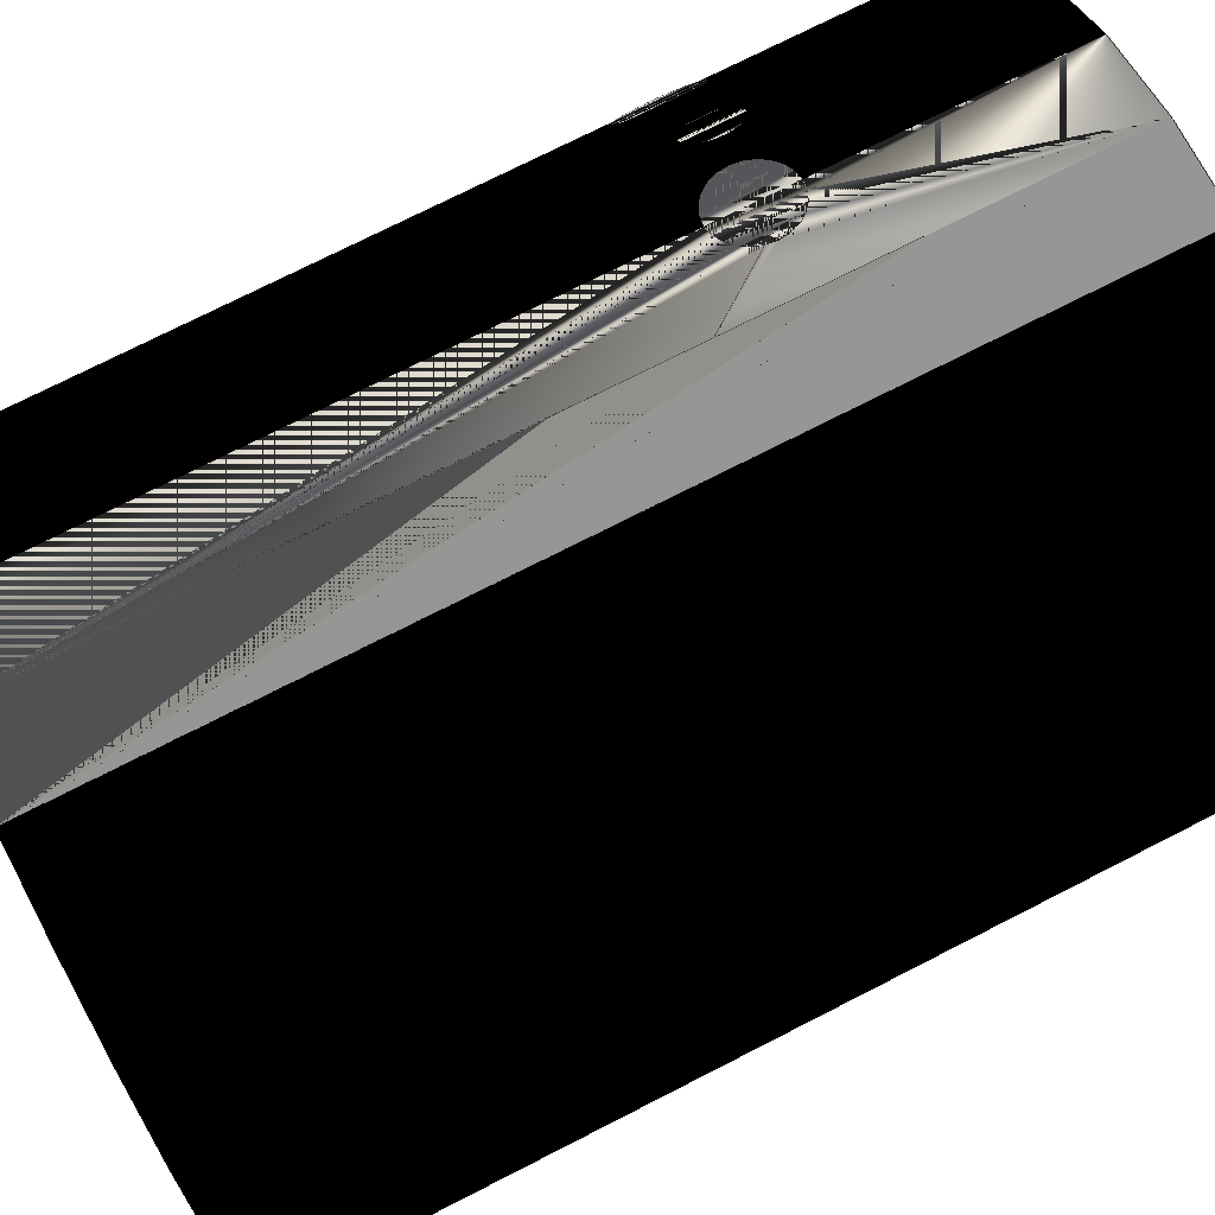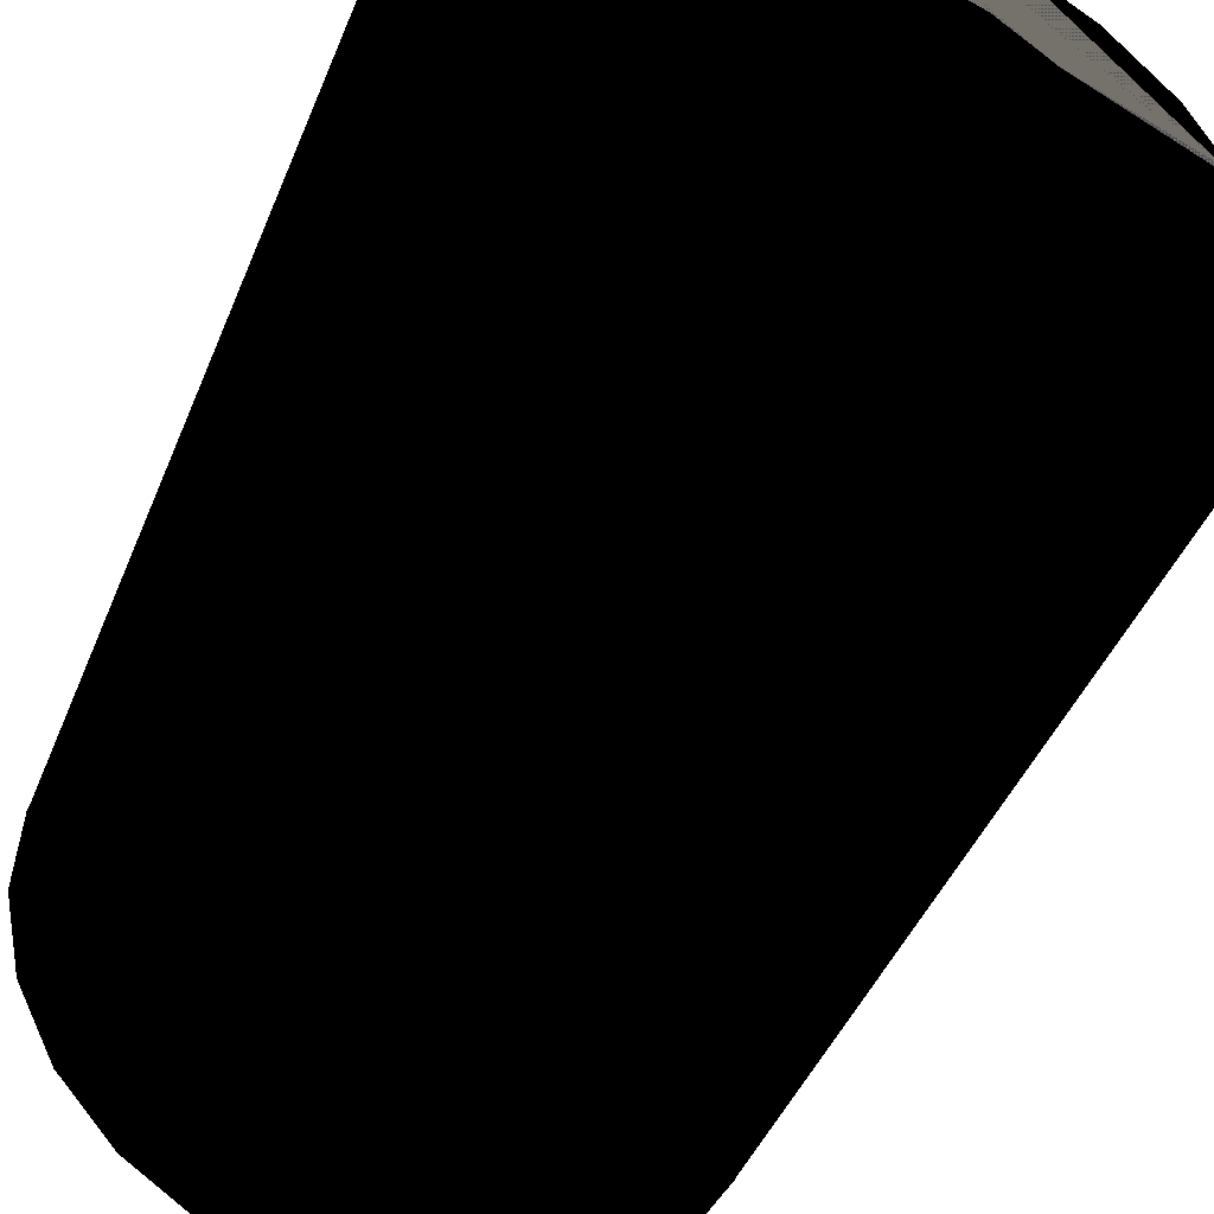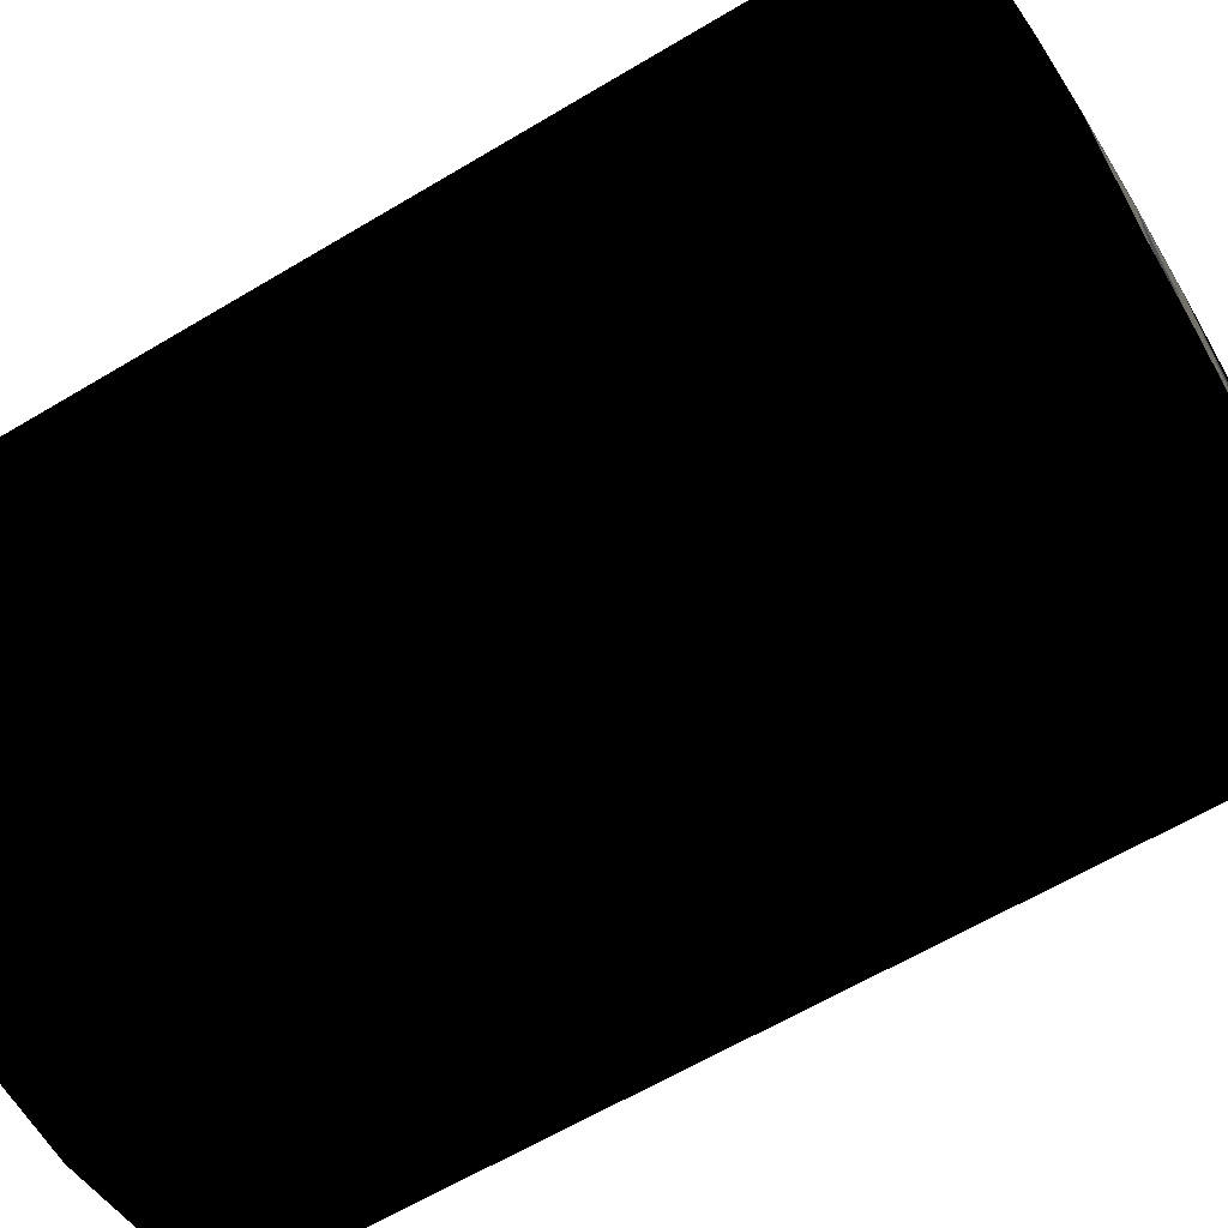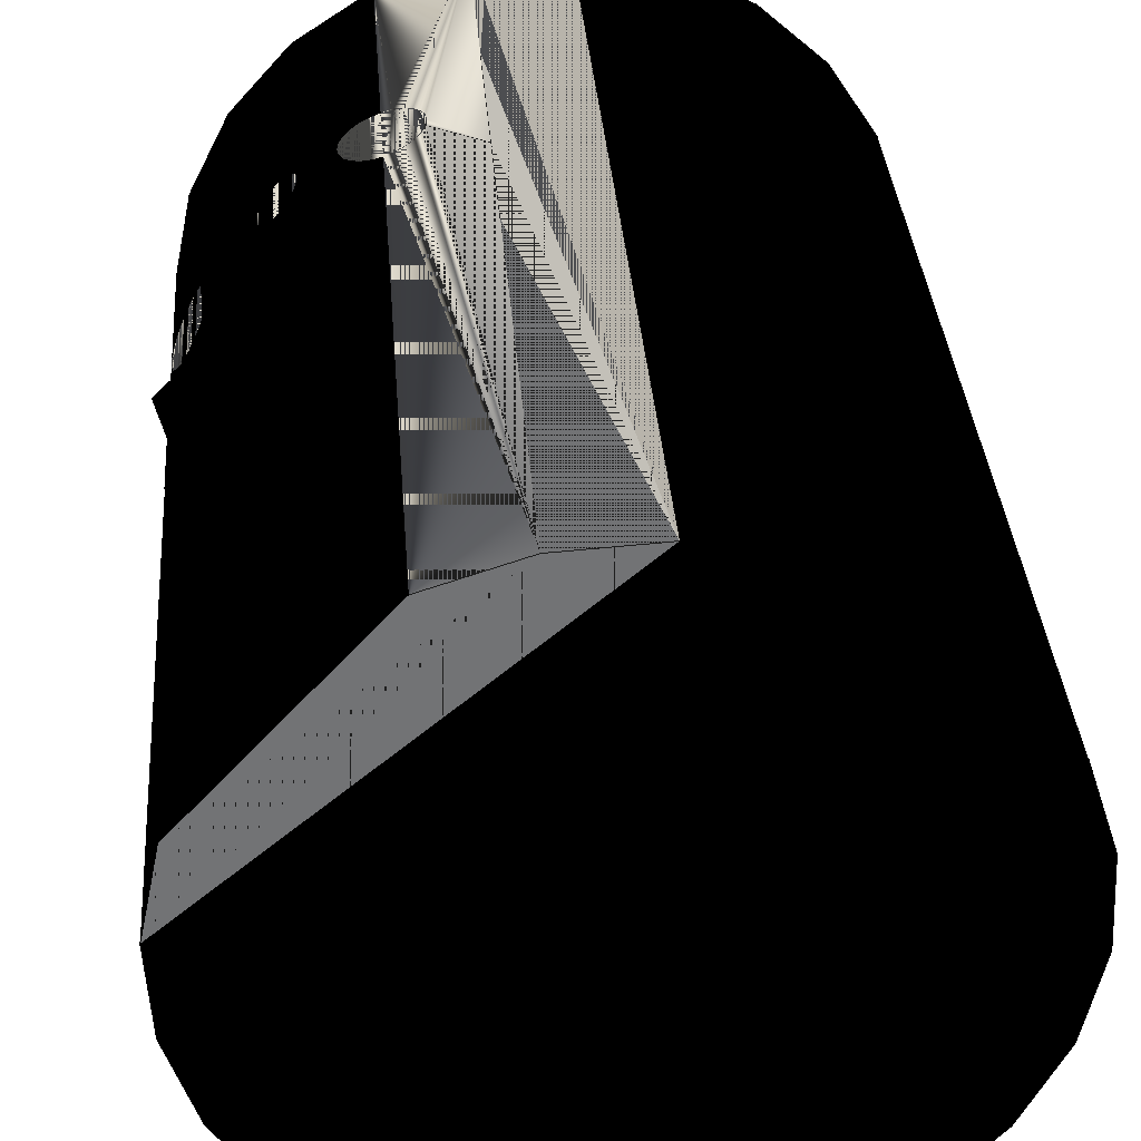
<metadata>
{"format":"obj","ext":"obj","renderer":"f3d","projection":"perspective","resolution":1024,"background":"white","views":[{"elev":74.6,"azim":-117.0,"up":"+Y"},{"elev":-44.7,"azim":-21.3,"up":"+Y"},{"elev":-61.3,"azim":-58.5,"up":"+Y"},{"elev":34.5,"azim":175.7,"up":"+Y"}]}
</metadata>
<code>
v -0.03293 -0.02177 -0.05273
v -0.01778 -0.0348 -0.05273
v -0.02621 -0.02928 -0.05273
v -0.03748 -0.01277 -0.05273
v -0.02621 -0.02928 0.05273
v -0.03293 -0.02177 0.05273
v -0.03748 -0.01277 0.05273
v -0.0082 -0.03795 -0.05273
v -0.01778 -0.0348 0.05273
v -0.03954 -0.0029 0.05273
v -0.03954 -0.0029 -0.05273
v -0.0082 -0.03795 0.05273
v 0.001865 -0.03851 -0.05273
v -0.03898 0.007166 -0.05273
v 0.001865 -0.03851 0.05273
v -0.03898 0.007166 0.05273
v -0.01908 -0.01711 0.05273
v 0.01173 -0.03645 -0.05273
v -0.03583 0.01674 -0.05273
v 0.01173 -0.03645 0.05273
v -0.01348 -0.02142 0.05273
v -0.02339 -0.01151 0.05273
v -0.03583 0.01674 0.05273
v -0.01908 -0.01711 0.05033
v 0.02073 -0.0319 -0.05273
v 0.02073 -0.0319 0.05273
v -0.02339 -0.01151 0.05033
v -0.02609 -0.004974 0.05273
v -0.03031 0.02518 -0.05273
v -0.006944 -0.02412 0.05273
v -0.01348 -0.02142 0.05033
v 0.007073 -0.02412 0.05273
v -0.02609 -0.004974 0.05033
v -0.02701 0.002033 0.05273
v -0.03031 0.02518 0.05273
v 6.4e-05 -0.02505 0.05273
v 0.02825 -0.02518 -0.05273
v 0.02825 -0.02518 0.05273
v 0.0136 -0.02142 0.05273
v -0.006944 -0.02412 0.05033
v -0.02701 0.002033 0.05033
v -0.02609 0.009041 0.05273
v -0.0228 0.0319 -0.05273
v 0.007073 -0.02412 0.05033
v 0.0136 -0.02142 0.05033
v 6.4e-05 -0.02505 0.05033
v -0.02339 0.01557 0.05273
v -0.0228 0.0319 0.05273
v 0.03377 -0.01674 -0.05273
v 0.03377 -0.01674 0.05273
v 0.01921 -0.01711 0.05273
v 0.01921 -0.01711 0.05033
v -0.02609 0.009041 0.05033
v -0.01908 0.02118 0.05273
v -0.0138 0.03645 -0.05273
v 0.02352 -0.01151 0.05273
v -0.000731 -0.001631 0.05033
v 0.001665 -0.004026 0.05033
v -0.008391 -0.009291 0.05033
v -0.01477 -0.002909 0.05033
v -0.02339 0.01557 0.05033
v -0.01348 0.02549 0.05273
v -0.0138 0.03645 0.05273
v 0.03691 -0.007166 -0.05273
v 0.03691 -0.007166 0.008548
v 0.02622 -0.004974 0.05273
v 0.02352 -0.01151 0.05033
v 0.009501 0.00381 0.05033
v -0.007114 0.004752 0.05033
v -0.01908 0.02118 0.05033
v -0.003934 0.03851 -0.05273
v 0.03691 -0.007166 0.05273
v 0.02622 -0.004974 0.05033
v -0.01101 0.008654 0.05033
v 0.001935 0.001036 0.05033
v -0.01348 0.02549 0.05033
v -0.006944 0.02819 0.05273
v -0.003934 0.03851 0.05273
v 0.03748 0.002899 -0.05273
v 0.03748 0.002899 0.01231
v 0.02714 0.002033 0.05273
v 0.02714 0.002033 0.05033
v -0.003179 0.01649 0.05033
v -0.004447 0.007418 0.05033
v 6.4e-05 0.02911 0.05273
v 0.006132 0.03795 0.05273
v 0.006132 0.03795 -0.05273
v 0.03748 0.002899 0.02091
v 0.02622 0.009041 0.05273
v -0.006944 0.02819 0.05033
v 0.007073 0.02819 0.05273
v 0.006132 0.03795 0.03084
v 0.006132 0.03795 -0.001952
v 0.03541 0.01277 -0.05273
v 0.03748 0.002899 0.03219
v 0.03748 0.002899 0.05273
v 6.4e-05 0.02911 0.05033
v 0.007073 0.02819 0.05033
v 0.006132 0.03795 0.01231
v 0.0136 0.02549 0.05273
v 0.01571 0.0348 -0.05273
v 0.03954 0.000832 0.03219
v 0.02352 0.01557 0.05273
v 0.02622 0.009041 0.05033
v 0.0136 0.02549 0.05033
v 0.01154 0.03617 0.02091
v 0.01921 0.02118 0.05273
v 0.01169 0.03612 0.01978
v 0.01571 0.0348 0.01653
v 0.03087 0.02177 -0.05273
v 0.02352 0.01557 0.05033
v 0.03569 -0.01087 0.03084
v 0.01169 0.03612 0.02205
v 0.01921 0.02118 0.05033
v 0.03541 0.01277 0.05273
v 0.0121 0.03599 0.01872
v 0.01463 0.03515 0.01668
v 0.01571 0.0348 0.05273
v 0.02415 0.02928 -0.05273
v 0.03569 -0.01087 -0.001952
v 0.0121 0.03599 0.02311
v 0.01276 0.03577 0.01781
v 0.01363 0.03549 0.01712
v 0.01571 0.0348 0.0253
v 0.01463 0.03515 0.02515
v 0.02415 0.02928 0.05273
v 0.02415 0.02928 0.02091
v 0.03087 0.02177 0.05273
v 0.01276 0.03577 0.02402
v 0.01363 0.03549 0.02471
v 0.01679 0.03445 0.01668
v 0.02415 0.02928 0.03219
v 0.01679 0.03445 0.02515
v 0.01779 0.03411 0.02471
v 0.01779 0.03411 0.01712
v 0.01866 0.03383 0.01781
v 0.01866 0.03383 0.02402
v 0.01932 0.03361 0.01872
v 0.01932 0.03361 0.02311
v 0.01973 0.03348 0.01978
v 0.01973 0.03348 0.02205
v 0.01988 0.03343 0.02091
v 0.03655 0.01052 0.02388
v 0.03655 0.01052 0.02151
v 0.03662 0.01038 0.02269
v 0.03634 0.01093 0.02498
v 0.03634 0.01093 0.02041
v 0.03601 0.01157 0.02593
v 0.03601 0.01157 0.01946
v 0.03559 0.01242 0.01874
v 0.03559 0.01242 0.02665
v 0.03509 0.0134 0.02711
v 0.03509 0.0134 0.01828
v 0.03456 0.01446 0.01812
v 0.03456 0.01446 0.02727
v 0.03402 0.01551 0.02711
v 0.03402 0.01551 0.01828
v 0.03353 0.0165 0.01874
v 0.03353 0.0165 0.02665
v 0.0331 0.01734 0.01946
v 0.0331 0.01734 0.02593
v 0.03277 0.01799 0.02498
v 0.03277 0.01799 0.02041
v 0.03257 0.0184 0.02388
v 0.03257 0.0184 0.02151
v 0.0325 0.01854 0.02269
v 0.02775 0.02525 0.02348
v 0.02775 0.02525 0.02189
v 0.02782 0.02517 0.02269
v 0.02755 0.02548 0.02422
v 0.02755 0.02548 0.02115
v 0.02722 0.02584 0.02486
v 0.02722 0.02584 0.02051
v 0.02679 0.02632 0.02535
v 0.02679 0.02632 0.02002
v 0.0263 0.02687 0.02566
v 0.0263 0.02687 0.01971
v 0.02577 0.02747 0.01961
v 0.02577 0.02747 0.02576
v 0.02524 0.02806 0.02566
v 0.02524 0.02806 0.01971
v 0.02474 0.02861 0.02002
v 0.02474 0.02861 0.02535
v 0.02432 0.02909 0.02486
v 0.02432 0.02909 0.02051
v 0.02399 0.02945 0.02422
v 0.02399 0.02945 0.02115
v 0.02379 0.02968 0.02348
v 0.02379 0.02968 0.02189
v 0.02372 0.02976 0.02269
f 1 2 3
f 2 1 4
f 3 2 1
f 4 1 2
f 2 5 3
f 3 5 2
f 3 6 1
f 1 6 3
f 1 7 4
f 4 7 1
f 2 4 8
f 8 4 2
f 5 2 9
f 9 2 5
f 6 3 5
f 5 3 6
f 7 1 6
f 6 1 7
f 10 4 7
f 7 4 10
f 8 4 11
f 11 4 8
f 8 9 2
f 2 9 8
f 9 6 5
f 5 6 9
f 6 9 7
f 7 9 6
f 4 10 11
f 11 10 4
f 7 12 10
f 10 12 7
f 8 11 13
f 13 11 8
f 9 8 12
f 12 8 9
f 7 9 12
f 12 9 7
f 10 14 11
f 11 14 10
f 10 12 15
f 15 12 10
f 13 11 14
f 14 11 13
f 13 12 8
f 8 12 13
f 14 10 16
f 16 10 14
f 12 13 15
f 15 13 12
f 10 15 17
f 17 15 10
f 13 14 18
f 18 14 13
f 10 17 16
f 16 17 10
f 16 19 14
f 14 19 16
f 13 20 15
f 15 20 13
f 15 21 17
f 17 21 15
f 18 14 19
f 19 14 18
f 20 13 18
f 18 13 20
f 16 17 22
f 22 17 16
f 19 16 23
f 23 16 19
f 21 15 20
f 20 15 21
f 21 24 17
f 17 24 21
f 18 19 25
f 25 19 18
f 18 26 20
f 20 26 18
f 17 27 22
f 22 27 17
f 16 22 28
f 28 22 16
f 16 28 23
f 23 28 16
f 23 29 19
f 19 29 23
f 21 20 30
f 30 20 21
f 24 21 31
f 31 21 24
f 27 17 24
f 24 17 27
f 25 19 29
f 29 19 25
f 26 18 25
f 25 18 26
f 32 20 26
f 26 20 32
f 33 22 27
f 27 22 33
f 22 33 28
f 28 33 22
f 23 28 34
f 34 28 23
f 29 23 35
f 35 23 29
f 30 20 36
f 36 20 30
f 30 31 21
f 21 31 30
f 31 27 24
f 24 27 31
f 25 29 37
f 37 29 25
f 25 38 26
f 26 38 25
f 36 20 32
f 32 20 36
f 32 26 39
f 39 26 32
f 27 40 33
f 33 40 27
f 41 28 33
f 33 28 41
f 28 41 34
f 34 41 28
f 23 34 42
f 42 34 23
f 23 42 35
f 35 42 23
f 35 43 29
f 29 43 35
f 36 40 30
f 30 40 36
f 31 30 40
f 40 30 31
f 27 31 40
f 40 31 27
f 37 29 43
f 43 29 37
f 38 25 37
f 37 25 38
f 39 26 38
f 38 26 39
f 44 36 32
f 32 36 44
f 45 32 39
f 39 32 45
f 33 40 46
f 46 40 33
f 33 46 41
f 41 46 33
f 41 42 34
f 34 42 41
f 35 42 47
f 47 42 35
f 43 35 48
f 48 35 43
f 40 36 46
f 46 36 40
f 37 43 49
f 49 43 37
f 37 50 38
f 38 50 37
f 39 38 51
f 51 38 39
f 36 44 46
f 46 44 36
f 32 45 44
f 44 45 32
f 39 52 45
f 45 52 39
f 41 46 44
f 44 46 41
f 42 41 53
f 53 41 42
f 53 47 42
f 42 47 53
f 35 47 54
f 54 47 35
f 35 54 48
f 48 54 35
f 48 55 43
f 43 55 48
f 49 43 55
f 55 43 49
f 50 37 49
f 49 37 50
f 56 38 50
f 50 38 56
f 51 38 56
f 56 38 51
f 52 39 51
f 51 39 52
f 57 44 45
f 45 44 57
f 52 58 45
f 45 58 52
f 41 44 59
f 59 44 41
f 41 60 53
f 53 60 41
f 47 53 61
f 61 53 47
f 61 54 47
f 47 54 61
f 48 54 62
f 62 54 48
f 55 48 63
f 63 48 55
f 49 55 64
f 64 55 49
f 49 65 50
f 50 65 49
f 56 50 66
f 66 50 56
f 67 51 56
f 56 51 67
f 51 67 52
f 52 67 51
f 59 44 57
f 57 44 59
f 57 45 58
f 58 45 57
f 58 52 68
f 68 52 58
f 60 41 59
f 59 41 60
f 53 60 69
f 69 60 53
f 53 69 61
f 61 69 53
f 54 61 70
f 70 61 54
f 70 62 54
f 54 62 70
f 48 62 63
f 63 62 48
f 63 71 55
f 55 71 63
f 64 55 71
f 71 55 64
f 65 49 64
f 64 49 65
f 50 65 72
f 72 65 50
f 66 50 72
f 72 50 66
f 73 56 66
f 66 56 73
f 56 73 67
f 67 73 56
f 68 52 67
f 67 52 68
f 68 74 58
f 58 74 68
f 75 60 59
f 59 60 75
f 61 69 74
f 74 69 61
f 61 74 70
f 70 74 61
f 62 70 76
f 76 70 62
f 63 62 77
f 77 62 63
f 71 63 78
f 78 63 71
f 64 71 79
f 79 71 64
f 64 80 65
f 65 80 64
f 80 72 65
f 65 72 80
f 66 72 81
f 81 72 66
f 66 82 73
f 73 82 66
f 68 67 73
f 73 67 68
f 74 68 83
f 83 68 74
f 60 75 84
f 84 75 60
f 70 74 83
f 83 74 70
f 70 83 76
f 76 83 70
f 76 77 62
f 62 77 76
f 63 77 85
f 85 77 63
f 63 85 78
f 78 85 63
f 86 71 78
f 78 71 86
f 79 71 87
f 87 71 79
f 80 64 79
f 79 64 80
f 72 80 88
f 88 80 72
f 81 72 89
f 89 72 81
f 82 66 81
f 81 66 82
f 90 73 82
f 82 73 90
f 68 73 83
f 83 73 68
f 76 83 90
f 90 83 76
f 77 76 90
f 90 76 77
f 90 85 77
f 77 85 90
f 78 85 91
f 91 85 78
f 92 71 86
f 86 71 92
f 78 91 86
f 86 91 78
f 71 93 87
f 87 93 71
f 79 87 94
f 94 87 79
f 94 80 79
f 79 80 94
f 80 94 88
f 88 94 80
f 72 88 95
f 95 88 72
f 89 72 96
f 96 72 89
f 89 82 81
f 81 82 89
f 90 83 73
f 73 83 90
f 90 82 97
f 97 82 90
f 85 90 97
f 97 90 85
f 85 98 91
f 91 98 85
f 99 71 92
f 92 71 99
f 86 91 100
f 100 91 86
f 93 71 99
f 99 71 93
f 94 87 101
f 101 87 94
f 88 94 95
f 95 94 88
f 95 102 88
f 88 102 95
f 72 95 96
f 96 95 72
f 89 96 103
f 103 96 89
f 82 89 104
f 104 89 82
f 97 82 104
f 104 82 97
f 98 85 97
f 97 85 98
f 105 91 98
f 98 91 105
f 86 106 99
f 99 106 86
f 91 105 100
f 100 105 91
f 86 100 107
f 107 100 86
f 108 87 99
f 99 87 108
f 87 109 101
f 101 109 87
f 94 101 110
f 110 101 94
f 95 94 96
f 96 94 95
f 103 96 107
f 107 96 103
f 103 104 89
f 89 104 103
f 97 104 98
f 98 104 97
f 98 111 105
f 105 111 98
f 112 93 92
f 92 93 112
f 86 113 106
f 106 113 86
f 99 106 108
f 108 106 99
f 114 100 105
f 105 100 114
f 100 114 107
f 107 114 100
f 107 115 86
f 86 115 107
f 116 87 108
f 108 87 116
f 109 87 117
f 117 87 109
f 110 101 119
f 119 101 110
f 110 115 94
f 94 115 110
f 96 94 115
f 115 94 96
f 107 96 115
f 115 96 107
f 107 111 103
f 103 111 107
f 104 103 111
f 111 103 104
f 98 104 111
f 111 104 98
f 105 111 114
f 114 111 105
f 93 112 120
f 120 112 93
f 86 121 113
f 113 121 86
f 113 108 106
f 106 108 113
f 108 113 106
f 106 113 108
f 111 107 114
f 114 107 111
f 86 115 118
f 118 115 86
f 122 87 116
f 116 87 122
f 121 116 108
f 108 116 121
f 116 113 108
f 108 113 116
f 117 87 123
f 123 87 117
f 117 124 109
f 109 124 117
f 109 125 117
f 117 125 109
f 126 101 118
f 118 101 126
f 101 127 119
f 119 127 101
f 119 128 110
f 110 128 119
f 115 110 128
f 128 110 115
f 86 129 121
f 121 129 86
f 121 108 113
f 113 108 121
f 116 121 113
f 113 121 116
f 118 115 128
f 128 115 118
f 118 125 86
f 86 125 118
f 123 87 122
f 122 87 123
f 129 122 116
f 116 122 129
f 122 121 116
f 116 121 122
f 129 116 121
f 121 116 129
f 125 117 123
f 123 117 125
f 117 130 123
f 123 130 117
f 124 117 125
f 125 117 124
f 131 124 109
f 109 124 125
f 109 124 131
f 125 124 109
f 117 125 130
f 130 125 117
f 132 101 126
f 126 101 132
f 118 128 126
f 126 128 118
f 125 118 124
f 124 118 125
f 127 101 132
f 132 101 127
f 128 119 126
f 126 119 128
f 86 130 129
f 129 130 86
f 122 129 121
f 121 129 122
f 86 125 130
f 130 125 86
f 130 123 122
f 122 123 130
f 123 129 122
f 122 129 123
f 130 122 129
f 129 122 130
f 125 123 130
f 130 123 125
f 123 130 129
f 129 130 123
f 131 133 124
f 124 133 131
f 131 134 133
f 133 134 131
f 135 134 131
f 131 134 135
f 136 134 135
f 135 134 136
f 136 137 134
f 134 137 136
f 138 137 136
f 136 137 138
f 138 139 137
f 137 139 138
f 140 139 138
f 138 139 140
f 140 141 139
f 139 141 140
f 141 140 142
f 142 140 141
f 143 144 145
f 144 143 146
f 145 144 143
f 146 143 144
f 144 146 147
f 147 146 144
f 147 146 148
f 148 146 147
f 147 148 149
f 149 148 147
f 149 148 150
f 150 148 149
f 150 148 151
f 151 148 150
f 150 151 152
f 152 151 150
f 150 152 153
f 153 152 150
f 153 152 154
f 154 152 153
f 154 152 155
f 155 152 154
f 154 155 156
f 156 155 154
f 154 156 157
f 157 156 154
f 157 156 158
f 158 156 157
f 158 156 159
f 159 156 158
f 158 159 160
f 160 159 158
f 160 159 161
f 161 159 160
f 160 161 162
f 162 161 160
f 160 162 163
f 163 162 160
f 163 162 164
f 164 162 163
f 163 164 165
f 165 164 163
f 165 164 166
f 166 164 165
f 167 168 169
f 168 167 170
f 169 168 167
f 170 167 168
f 168 170 171
f 171 170 168
f 171 170 172
f 172 170 171
f 171 172 173
f 173 172 171
f 173 172 174
f 174 172 173
f 173 174 175
f 175 174 173
f 175 174 176
f 176 174 175
f 175 176 177
f 177 176 175
f 177 176 178
f 178 176 177
f 178 176 179
f 179 176 178
f 178 179 180
f 180 179 178
f 178 180 181
f 181 180 178
f 181 180 182
f 182 180 181
f 182 180 183
f 183 180 182
f 182 183 184
f 184 183 182
f 182 184 185
f 185 184 182
f 185 184 186
f 186 184 185
f 185 186 187
f 187 186 185
f 187 186 188
f 188 186 187
f 187 188 189
f 189 188 187
f 189 188 190
f 190 188 189
l 101 87
l 119 101
l 87 71
l 110 119
l 71 55
l 94 110
l 55 43
l 79 94
l 43 29
l 64 79
l 29 19
l 49 64
l 19 14
l 37 49
l 14 11
l 25 37
l 11 4
l 18 25
l 4 1
l 13 18
l 1 3
l 8 13
l 3 2
l 2 8
l 118 86
l 126 118
l 86 78
l 128 126
l 78 63
l 115 128
l 63 48
l 96 115
l 48 35
l 72 96
l 35 23
l 50 72
l 23 16
l 38 50
l 16 10
l 26 38
l 10 7
l 20 26
l 7 6
l 15 20
l 6 5
l 12 15
l 5 9
l 9 12
l 107 100
l 103 107
l 100 91
l 89 103
l 91 85
l 81 89
l 85 77
l 66 81
l 77 62
l 56 66
l 62 54
l 51 56
l 54 47
l 39 51
l 47 42
l 32 39
l 42 34
l 36 32
l 34 28
l 30 36
l 28 22
l 21 30
l 22 17
l 17 21
l 114 105
l 111 114
l 105 98
l 104 111
l 98 97
l 82 104
l 97 90
l 73 82
l 90 76
l 67 73
l 76 70
l 52 67
l 70 61
l 45 52
l 61 53
l 44 45
l 53 41
l 46 44
l 41 33
l 40 46
l 33 27
l 31 40
l 27 24
l 24 31
l 60 59
l 84 60
l 59 75
l 75 84
l 58 68
l 74 58
l 68 83
l 83 74
l 80 88
l 80 65
l 127 132
l 106 113
l 108 106
l 113 121
l 116 108
l 108 99
l 121 129
l 122 116
l 93 99
l 99 92
l 129 130
l 123 122
l 130 125
l 117 123
l 125 124
l 109 117

</code>
